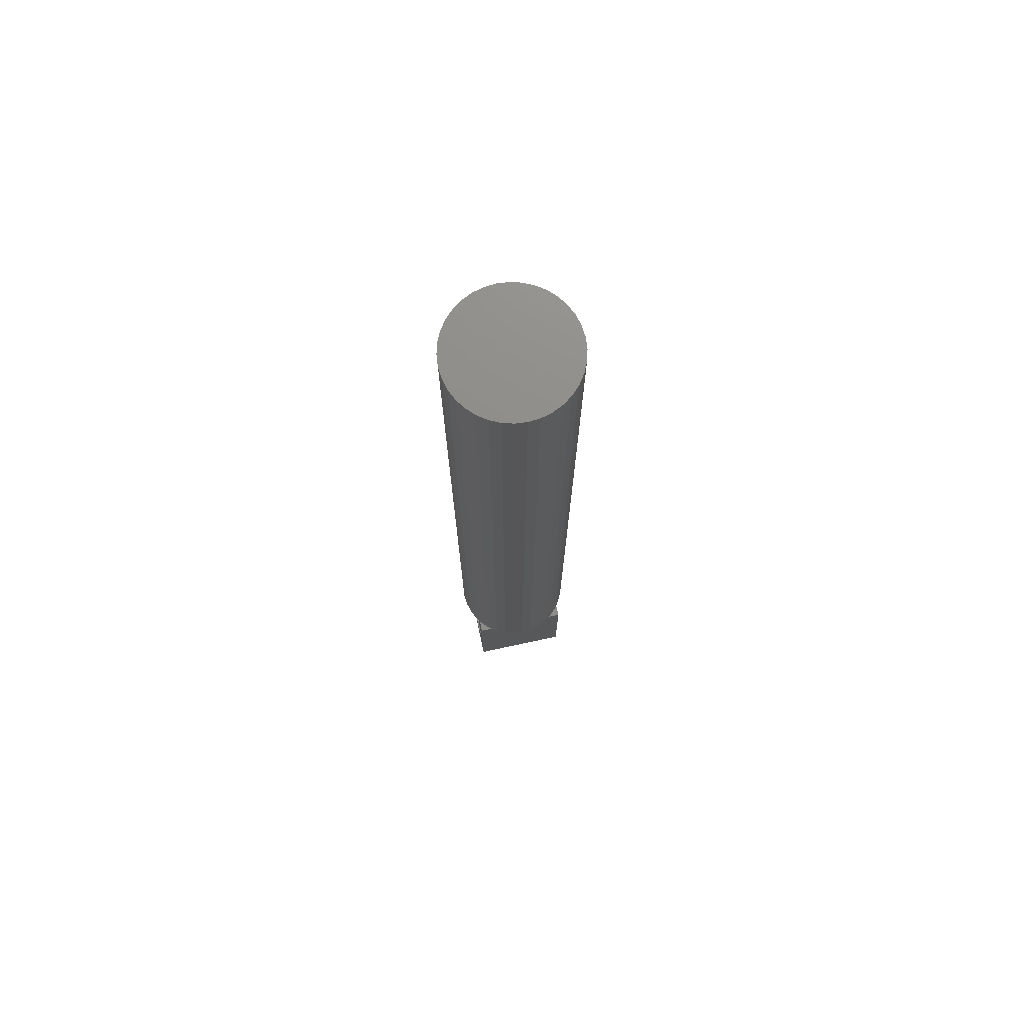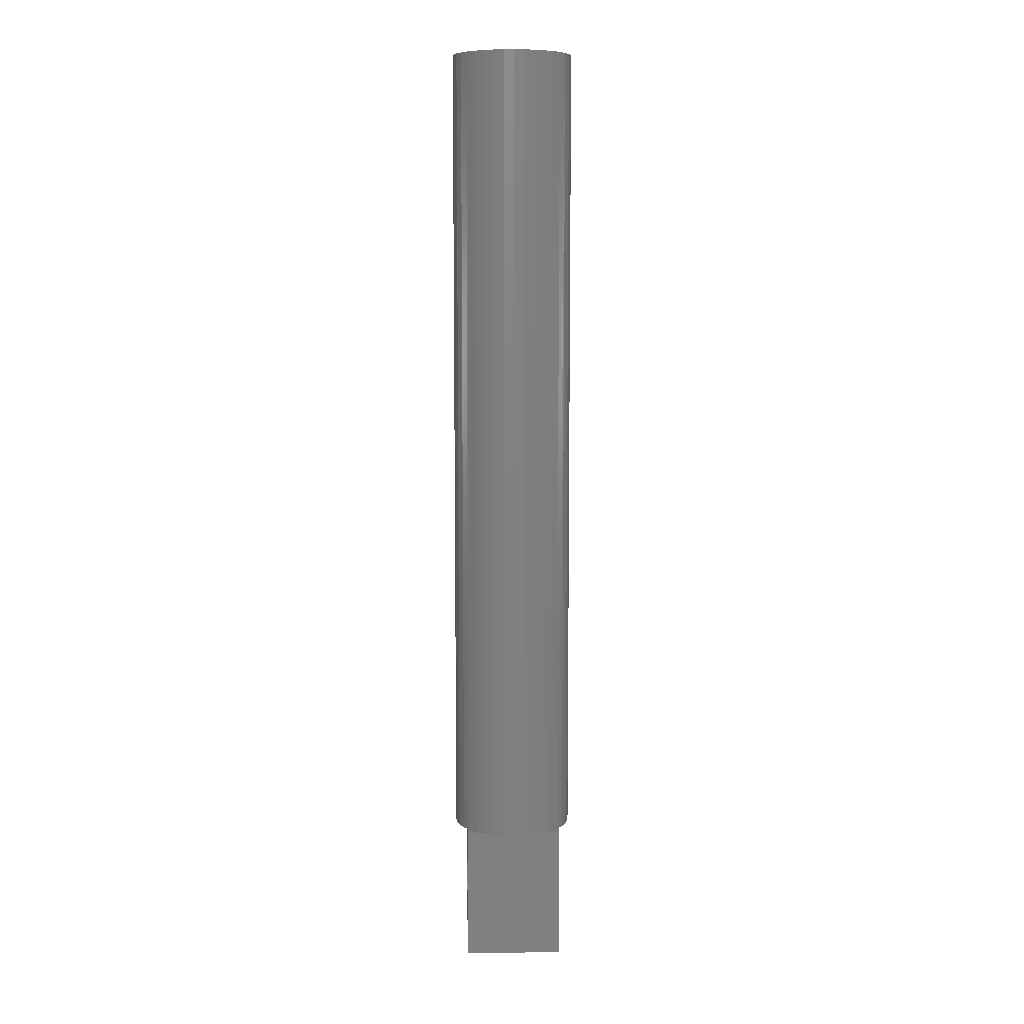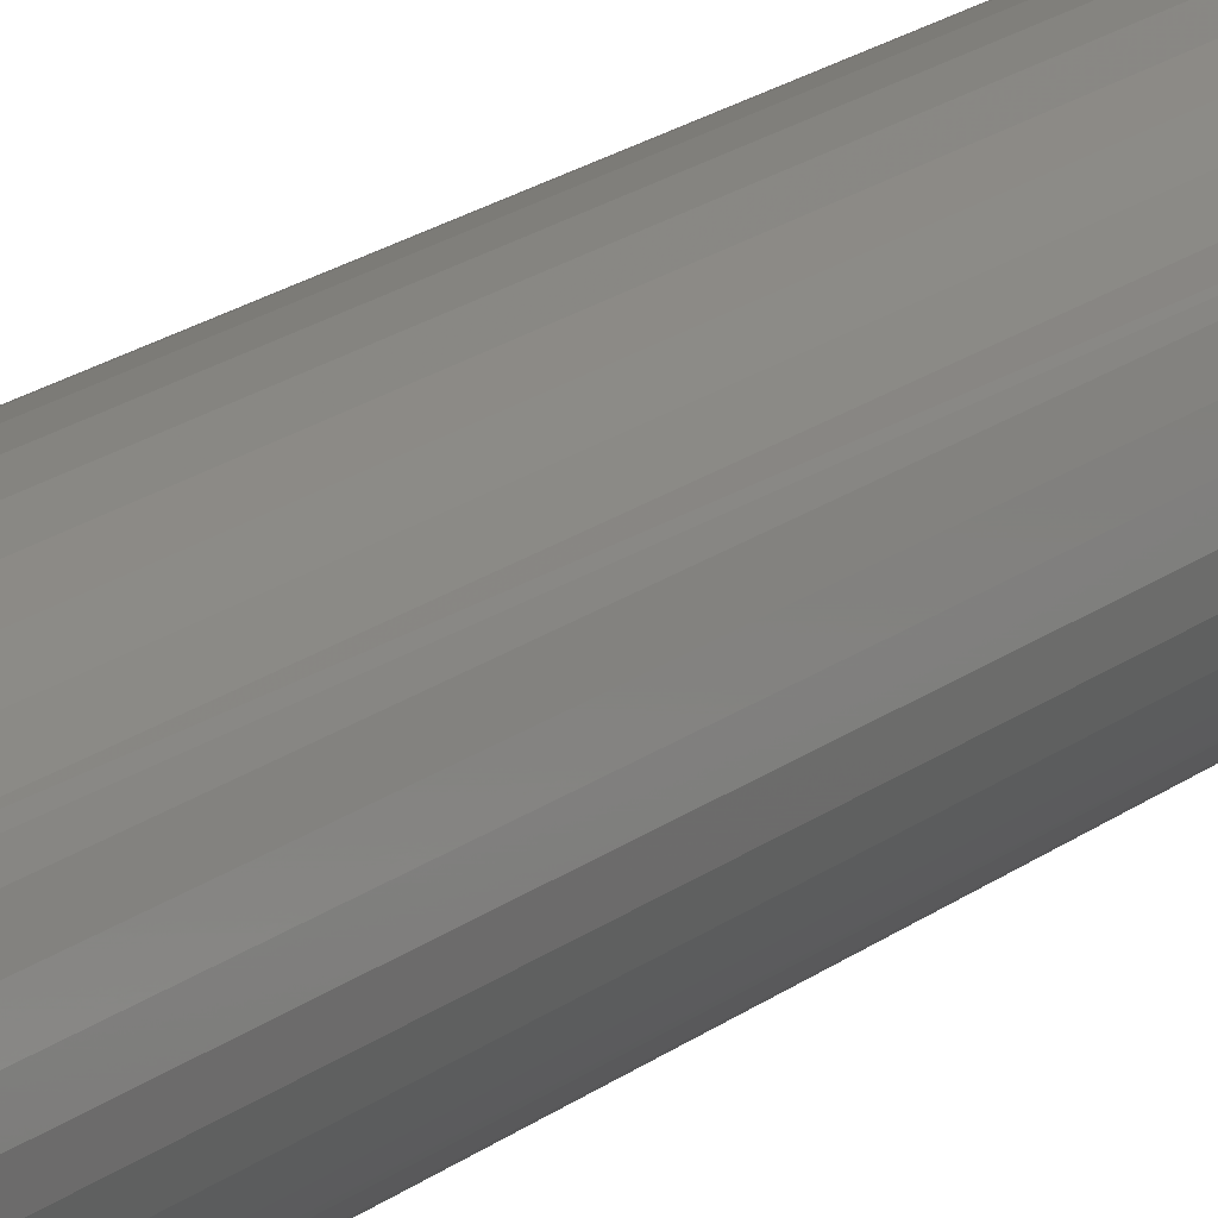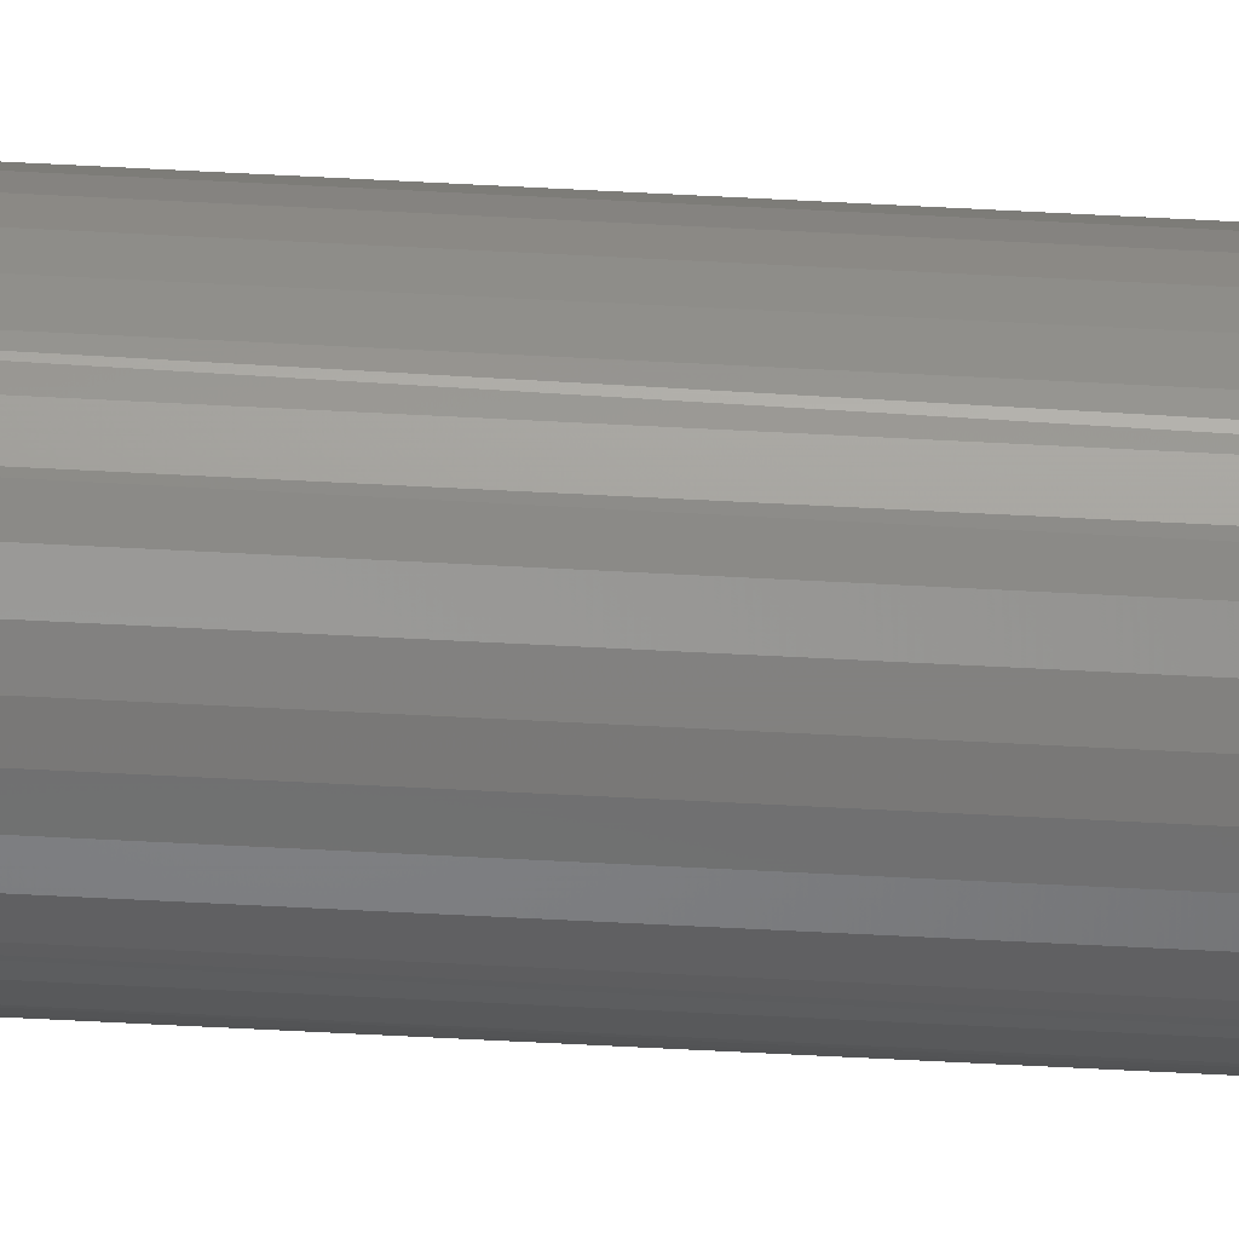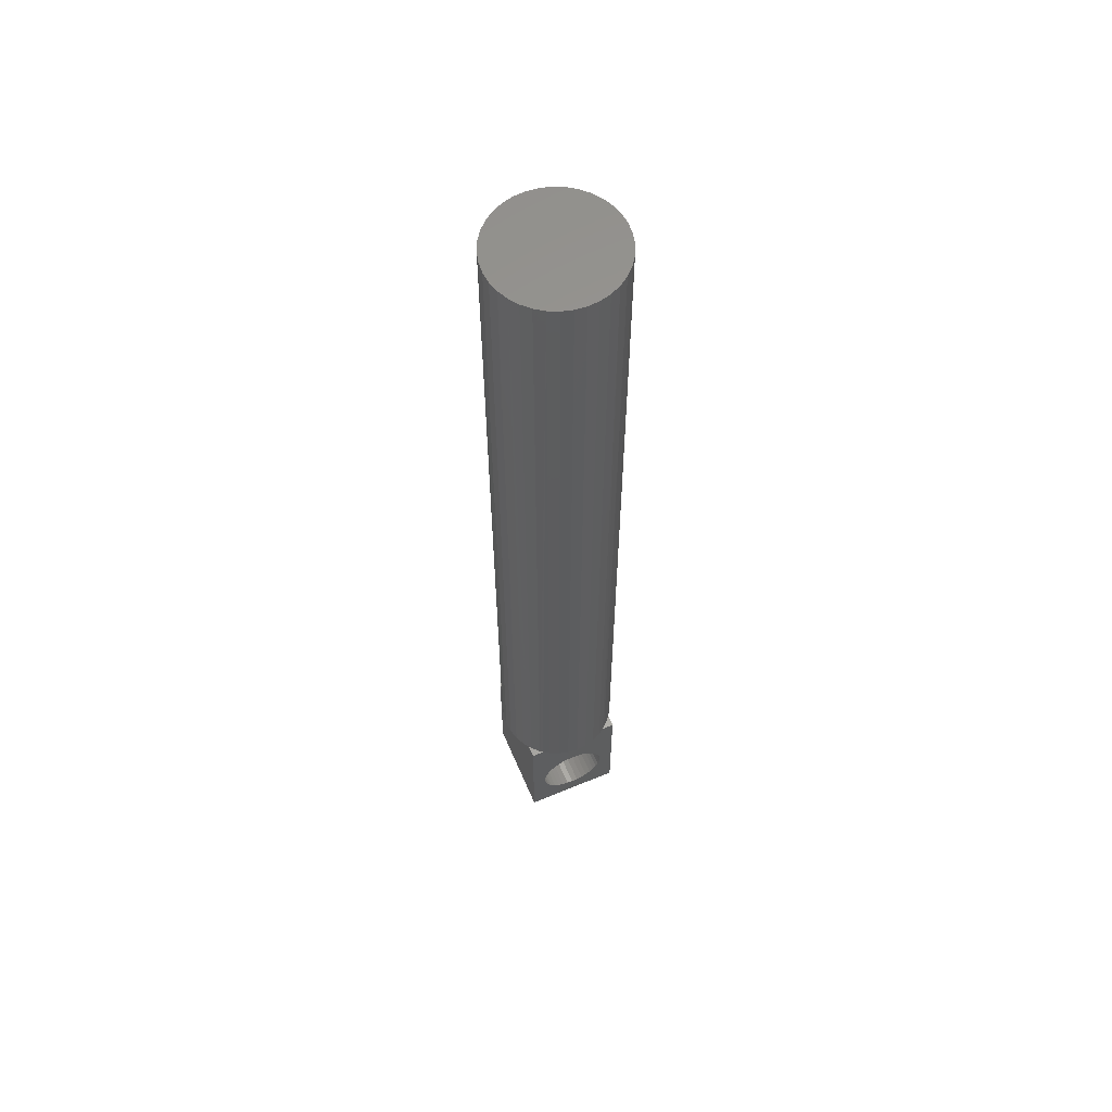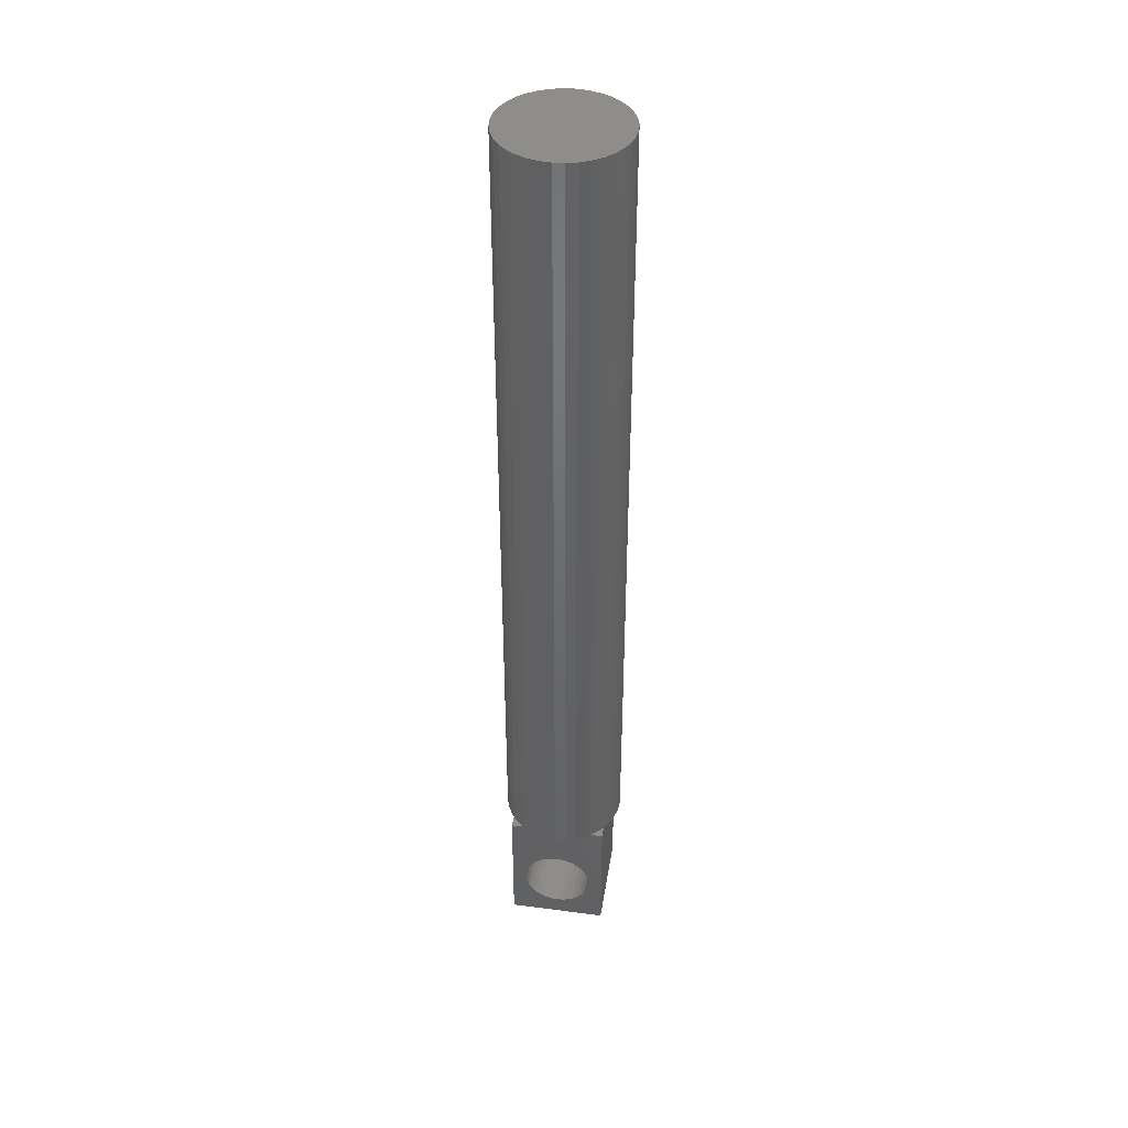
<metadata>
{"format":"stl","ext":"stl","renderer":"f3d","projection":"perspective","resolution":1024,"background":"white","views":[{"elev":74.2,"azim":167.9,"up":"+Y"},{"elev":8.4,"azim":-2.1,"up":"+Y"},{"elev":16.2,"azim":30.9,"up":"+Z"},{"elev":-66.2,"azim":-93.0,"up":"+Z"},{"elev":60.1,"azim":66.9,"up":"+Y"},{"elev":41.7,"azim":-81.1,"up":"+Y"}]}
</metadata>
<code>
# stl→obj: 161 verts, 322 faces
v 0.00675 0.00831 0.006
v 0.006623 0.00831 0.00616
v 0.00675 0.00831 0.00675
v 0.00616 0.00831 0.006623
v 0.006 0.00831 0.00675
v 0.006 0.00831 0.00075
v 0.00616 0.00831 0.0008773
v 0.00675 0.00831 0.00075
v 0.006623 0.00831 0.00134
v 0.00675 0.00831 0.0015
v 0.00075 0.00831 0.0015
v 0.0008773 0.00831 0.00134
v 0.00075 0.00831 0.00075
v 0.00134 0.00831 0.0008773
v 0.0015 0.00831 0.00075
v 0.00075 0.002247 0.00559
v 0.00075 0.001944 0.005378
v 0.00075 0 0.00675
v 0.00075 0.002583 0.005747
v 0.00075 0.001682 0.005116
v 0.00075 0.00147 0.004812
v 0.00075 0.001313 0.004477
v 0.00075 0.003679 0.001657
v 0.00075 0.00331 0.001625
v 0.00075 0 0.00075
v 0.00075 0.002941 0.001657
v 0.00075 0.001313 0.003023
v 0.00075 0.00147 0.002687
v 0.00075 0.001682 0.002384
v 0.00075 0.001944 0.002122
v 0.00075 0.001217 0.004119
v 0.00075 0.001185 0.00375
v 0.00075 0.001217 0.003381
v 0.00075 0.002247 0.00191
v 0.00075 0.002583 0.001753
v 0.00075 0.004037 0.001753
v 0.00075 0.004372 0.00191
v 0.00075 0.004676 0.002122
v 0.00075 0.004037 0.005747
v 0.00075 0.003679 0.005843
v 0.00075 0.00831 0.00675
v 0.00075 0.00331 0.005875
v 0.00075 0.002941 0.005843
v 0.00075 0.005307 0.003023
v 0.00075 0.00515 0.002687
v 0.00075 0.004938 0.002384
v 0.00075 0.005403 0.003381
v 0.00075 0.005435 0.00375
v 0.00075 0.00831 0.006
v 0.00075 0.005403 0.004119
v 0.00075 0.005307 0.004477
v 0.00075 0.00515 0.004812
v 0.00075 0.004938 0.005116
v 0.00075 0.004676 0.005378
v 0.00075 0.004372 0.00559
v 0.0015 0.00831 0.00675
v 0.00675 0 0.00675
v 0.00675 0.004037 0.001753
v 0.00675 0.003679 0.001657
v 0.00675 0.00331 0.001625
v 0.00675 0 0.00075
v 0.00675 0.002941 0.001657
v 0.00675 0.002583 0.001753
v 0.00675 0.001682 0.002384
v 0.00675 0.00147 0.002687
v 0.00675 0.001185 0.00375
v 0.00675 0.001217 0.004119
v 0.00675 0.002247 0.00191
v 0.00675 0.001944 0.002122
v 0.00675 0.001313 0.003023
v 0.00675 0.001217 0.003381
v 0.00675 0.001313 0.004477
v 0.00675 0.00147 0.004812
v 0.00675 0.001682 0.005116
v 0.00675 0.004938 0.002384
v 0.00675 0.004676 0.002122
v 0.00675 0.004372 0.00191
v 0.00675 0.001944 0.005378
v 0.00675 0.002247 0.00559
v 0.00675 0.002583 0.005747
v 0.00675 0.003679 0.005843
v 0.00675 0.00331 0.005875
v 0.00675 0.002941 0.005843
v 0.00675 0.004037 0.005747
v 0.00675 0.004372 0.00559
v 0.00675 0.004676 0.005378
v 0.00675 0.005403 0.004119
v 0.00675 0.005435 0.00375
v 0.00675 0.005403 0.003381
v 0.00675 0.005307 0.003023
v 0.00675 0.00515 0.002687
v 0.00675 0.004938 0.005116
v 0.00675 0.00515 0.004812
v 0.00675 0.005307 0.004477
v 0.00134 0.00831 0.006623
v 0.0008773 0.00831 0.00616
v 0.0005024 0.00831 0.001875
v 0.0005024 0.00831 0.005625
v 0.0002262 0.00831 0.005033
v 5.697e-05 0.00831 0.004401
v 0 0.00831 0.00375
v 5.697e-05 0.00831 0.003099
v 0.0002262 0.00831 0.002467
v 0.005625 0.00831 0.006998
v 0.001875 0.00831 0.006998
v 0.005033 0.00831 0.007274
v 0.004401 0.00831 0.007443
v 0.00375 0.00831 0.0075
v 0.003099 0.00831 0.007443
v 0.002467 0.00831 0.007274
v 0.006998 0.00831 0.001875
v 0.006998 0.00831 0.005625
v 0.007274 0.00831 0.002467
v 0.007443 0.00831 0.003099
v 0.0075 0.00831 0.00375
v 0.007443 0.00831 0.004401
v 0.007274 0.00831 0.005033
v 0.005625 0.00831 0.0005024
v 0.001875 0.00831 0.0005024
v 0.003099 0.00831 5.697e-05
v 0.00375 0.00831 0
v 0.004401 0.00831 5.697e-05
v 0.002467 0.00831 0.0002262
v 0.005033 0.00831 0.0002262
v 0.0005024 0.05831 0.001875
v 0.0008773 0.05831 0.00134
v 0.00134 0.05831 0.0008773
v 0.0002262 0.05831 0.002467
v 5.697e-05 0.05831 0.003099
v 0 0.05831 0.00375
v 5.697e-05 0.05831 0.004401
v 0.0002262 0.05831 0.005033
v 0.0005024 0.05831 0.005625
v 0.0008773 0.05831 0.00616
v 0.001875 0.05831 0.006998
v 0.00134 0.05831 0.006623
v 0.002467 0.05831 0.007274
v 0.003099 0.05831 0.007443
v 0.00375 0.05831 0.0075
v 0.004401 0.05831 0.007443
v 0.005033 0.05831 0.007274
v 0.005625 0.05831 0.006998
v 0.00616 0.05831 0.006623
v 0.006998 0.05831 0.005625
v 0.006623 0.05831 0.00616
v 0.007274 0.05831 0.005033
v 0.007443 0.05831 0.004401
v 0.0075 0.05831 0.00375
v 0.007443 0.05831 0.003099
v 0.007274 0.05831 0.002467
v 0.006998 0.05831 0.001875
v 0.006623 0.05831 0.00134
v 0.005625 0.05831 0.0005024
v 0.00616 0.05831 0.0008773
v 0.005033 0.05831 0.0002262
v 0.004401 0.05831 5.697e-05
v 0.00375 0.05831 0
v 0.003099 0.05831 5.697e-05
v 0.002467 0.05831 0.0002262
v 0.001875 0.05831 0.0005024
v 0.00375 0.05831 0.00375
f 1 2 3
f 3 2 4
f 3 4 5
f 6 7 8
f 8 7 9
f 8 9 10
f 11 12 13
f 13 12 14
f 13 14 15
f 16 17 18
f 16 18 19
f 17 20 18
f 18 20 21
f 18 21 22
f 23 13 24
f 24 13 25
f 24 25 26
f 27 28 25
f 25 28 29
f 25 29 30
f 22 31 18
f 18 31 32
f 18 32 25
f 25 32 33
f 25 33 27
f 30 34 25
f 25 34 35
f 25 35 26
f 23 36 13
f 13 36 37
f 13 37 38
f 39 40 41
f 41 40 42
f 41 42 18
f 18 42 43
f 18 43 19
f 44 11 45
f 45 11 13
f 45 13 46
f 46 13 38
f 44 47 11
f 11 47 48
f 11 48 49
f 48 50 49
f 49 50 51
f 49 51 41
f 41 51 52
f 41 52 53
f 53 54 41
f 41 54 55
f 41 55 39
f 41 18 56
f 56 18 57
f 56 57 5
f 5 57 3
f 58 59 8
f 8 59 60
f 8 60 61
f 61 60 62
f 61 62 63
f 61 64 65
f 61 66 57
f 57 66 67
f 63 68 61
f 61 68 69
f 61 69 64
f 65 70 61
f 61 70 71
f 61 71 66
f 67 72 57
f 57 72 73
f 57 73 74
f 75 76 8
f 8 76 77
f 8 77 58
f 74 78 57
f 57 78 79
f 57 79 80
f 81 3 82
f 82 3 57
f 82 57 83
f 83 57 80
f 81 84 3
f 3 84 85
f 3 85 86
f 1 87 10
f 10 87 88
f 88 89 10
f 10 89 90
f 10 90 8
f 8 90 91
f 8 91 75
f 86 92 3
f 3 92 93
f 3 93 1
f 1 93 94
f 1 94 87
f 8 61 6
f 6 61 25
f 6 25 15
f 15 25 13
f 56 95 41
f 41 95 96
f 41 96 49
f 61 57 25
f 25 57 18
f 24 60 23
f 23 60 59
f 23 59 36
f 36 59 58
f 36 58 37
f 37 58 77
f 37 77 38
f 38 77 76
f 38 76 46
f 46 76 75
f 46 75 45
f 45 75 91
f 45 91 44
f 44 91 90
f 44 90 47
f 47 90 89
f 47 89 48
f 48 89 88
f 48 88 50
f 50 88 87
f 50 87 51
f 51 87 94
f 51 94 52
f 52 94 93
f 52 93 53
f 53 93 92
f 53 92 54
f 54 92 86
f 54 86 55
f 55 86 85
f 55 85 39
f 39 85 84
f 39 84 40
f 40 84 81
f 40 81 42
f 42 81 82
f 42 82 43
f 43 82 83
f 43 83 19
f 19 83 80
f 19 80 16
f 16 80 79
f 16 79 17
f 17 79 78
f 17 78 20
f 20 78 74
f 20 74 21
f 21 74 73
f 21 73 22
f 22 73 72
f 22 72 31
f 31 72 67
f 31 67 32
f 32 67 66
f 32 66 33
f 33 66 71
f 33 71 27
f 27 71 70
f 27 70 28
f 28 70 65
f 28 65 29
f 29 65 64
f 29 64 30
f 30 64 69
f 30 69 34
f 34 69 68
f 34 68 35
f 35 68 63
f 35 63 26
f 26 63 62
f 26 62 24
f 24 62 60
f 97 11 49
f 49 98 97
f 97 98 99
f 97 99 100
f 101 102 100
f 100 102 103
f 100 103 97
f 56 5 104
f 56 104 105
f 105 104 106
f 105 106 107
f 107 108 105
f 105 108 109
f 105 109 110
f 1 10 111
f 1 111 112
f 112 111 113
f 112 113 114
f 115 116 114
f 114 116 117
f 114 117 112
f 118 6 119
f 119 6 15
f 120 121 122
f 119 123 118
f 118 123 120
f 118 120 124
f 124 120 122
f 11 125 12
f 12 125 126
f 12 126 127
f 11 97 125
f 125 97 103
f 125 103 128
f 128 103 102
f 128 102 129
f 129 102 101
f 129 101 130
f 130 101 100
f 130 100 131
f 131 100 99
f 131 99 132
f 132 99 98
f 132 98 133
f 133 98 49
f 133 49 134
f 134 49 96
f 134 96 95
f 56 135 95
f 95 135 136
f 95 136 134
f 56 105 135
f 135 105 110
f 135 110 137
f 137 110 109
f 137 109 138
f 138 109 108
f 138 108 139
f 139 108 107
f 139 107 140
f 140 107 106
f 140 106 141
f 141 106 104
f 141 104 142
f 142 104 5
f 142 5 143
f 143 5 4
f 143 4 2
f 1 144 2
f 2 144 145
f 2 145 143
f 1 112 144
f 144 112 117
f 144 117 146
f 146 117 116
f 146 116 147
f 147 116 115
f 147 115 148
f 148 115 114
f 148 114 149
f 149 114 113
f 149 113 150
f 150 113 111
f 150 111 151
f 151 111 10
f 151 10 152
f 152 10 9
f 152 9 7
f 6 153 7
f 7 153 154
f 7 154 152
f 6 118 153
f 153 118 124
f 153 124 155
f 155 124 122
f 155 122 156
f 156 122 121
f 156 121 157
f 157 121 120
f 157 120 158
f 158 120 123
f 158 123 159
f 159 123 119
f 159 119 160
f 160 119 15
f 160 15 127
f 127 15 14
f 127 14 12
f 137 138 161
f 161 138 139
f 161 139 140
f 134 136 161
f 161 136 135
f 161 135 137
f 131 132 161
f 161 132 133
f 161 133 134
f 128 129 161
f 161 129 130
f 161 130 131
f 127 126 161
f 161 126 125
f 161 125 128
f 158 159 161
f 161 159 160
f 161 160 127
f 155 156 161
f 161 156 157
f 161 157 158
f 152 154 161
f 161 154 153
f 161 153 155
f 149 150 161
f 161 150 151
f 161 151 152
f 146 147 161
f 161 147 148
f 161 148 149
f 143 145 161
f 161 145 144
f 161 144 146
f 140 141 161
f 161 141 142
f 161 142 143

</code>
